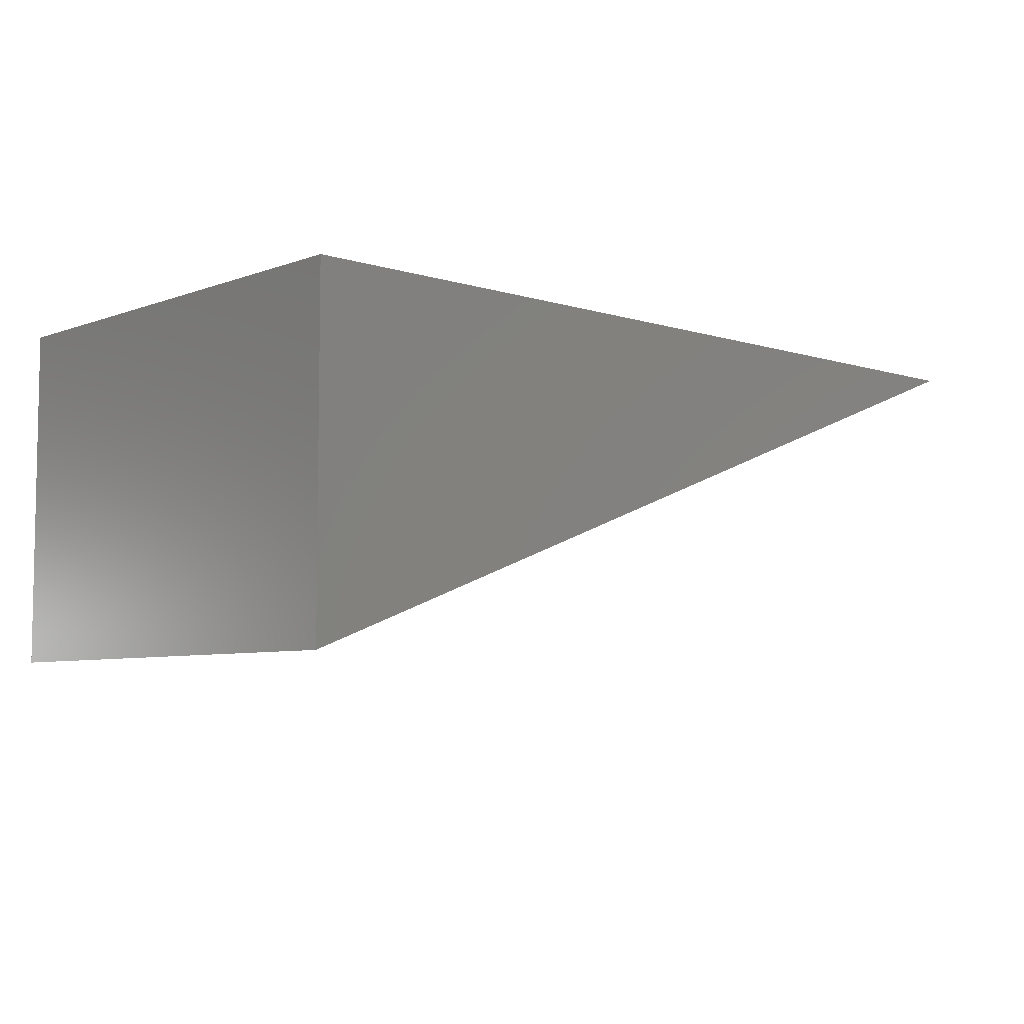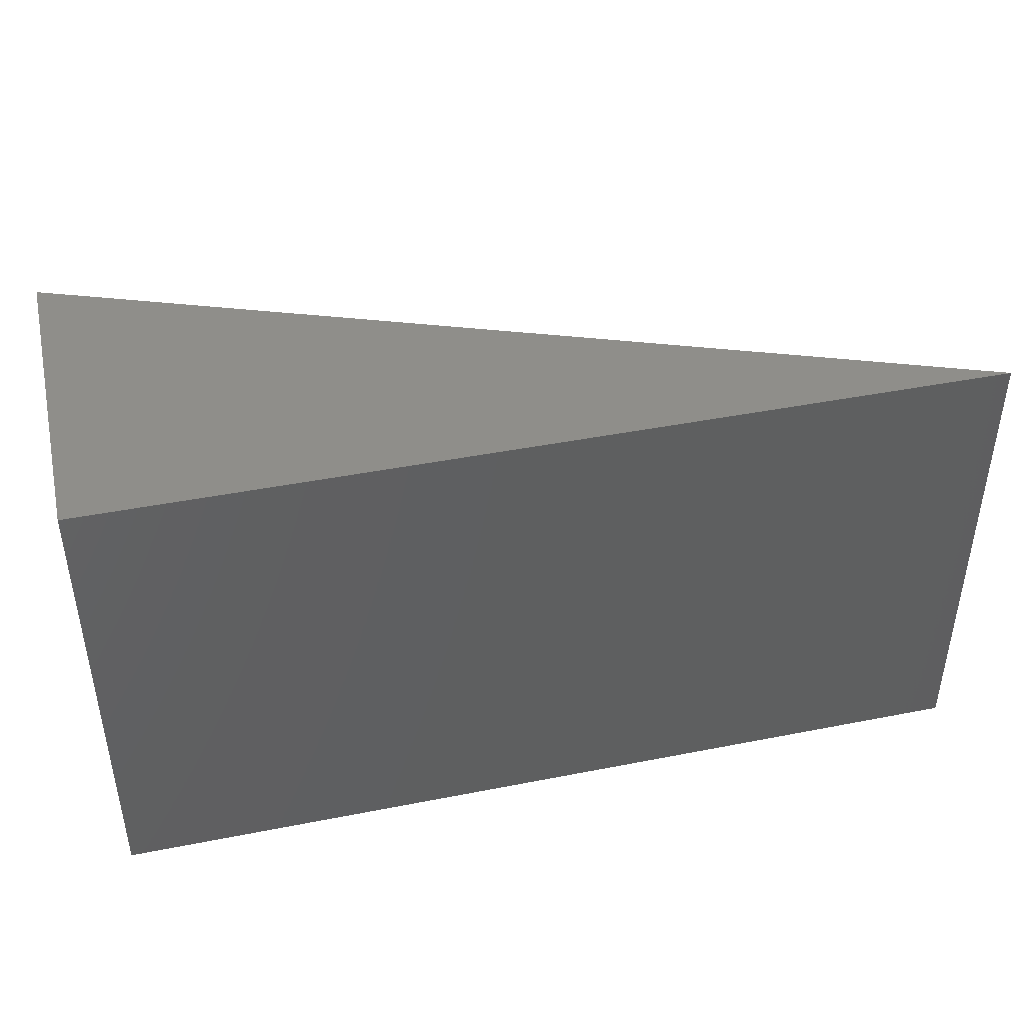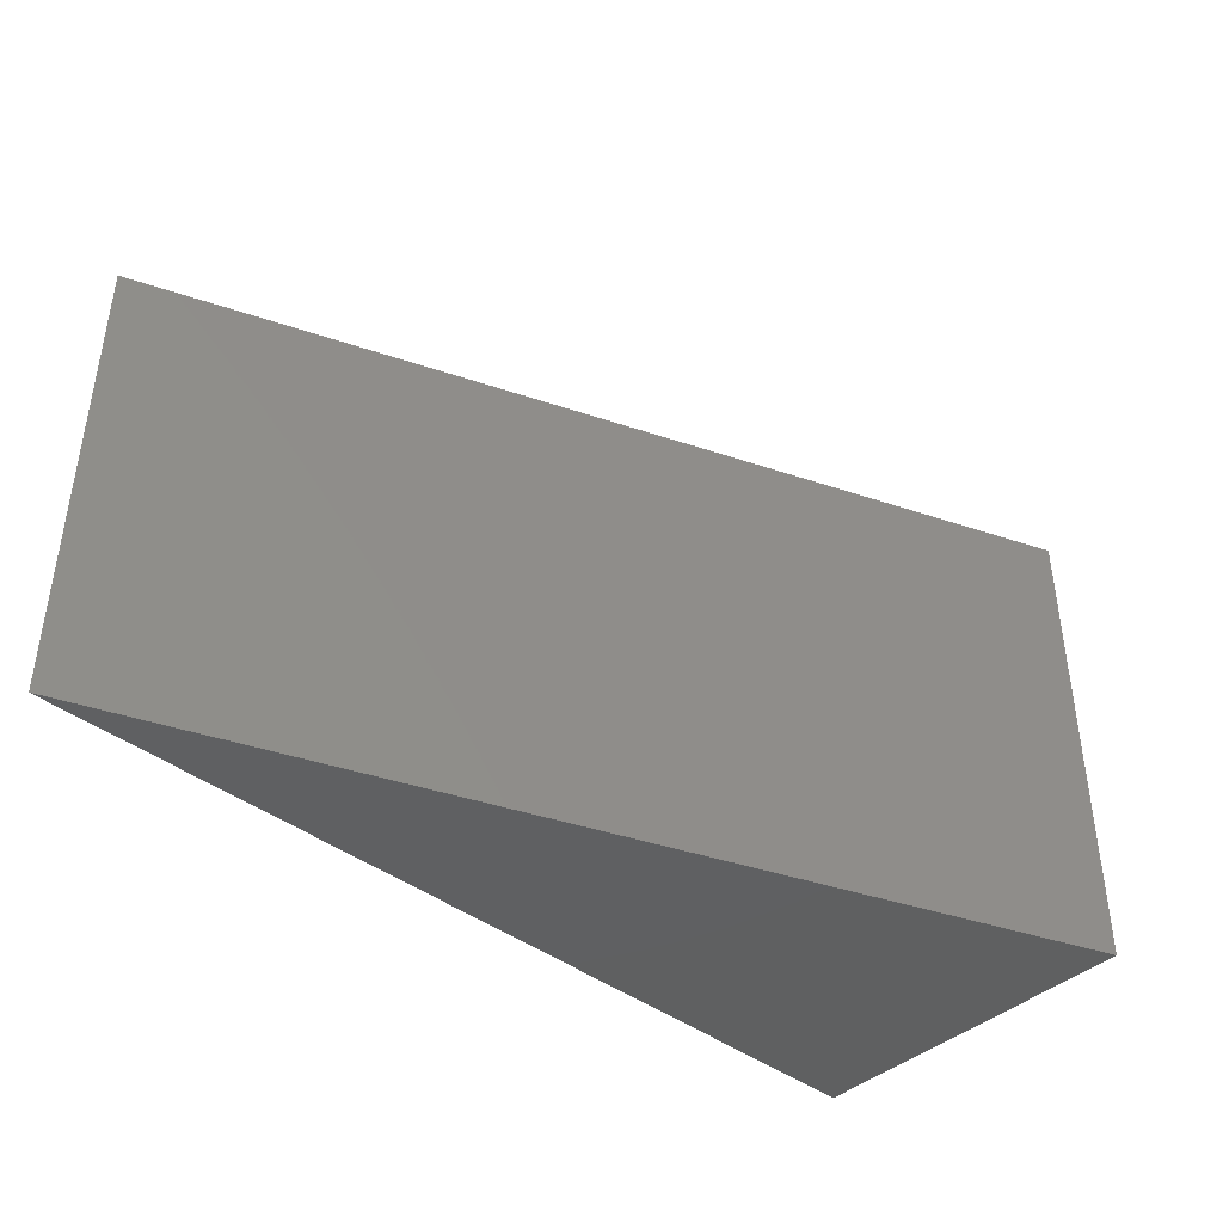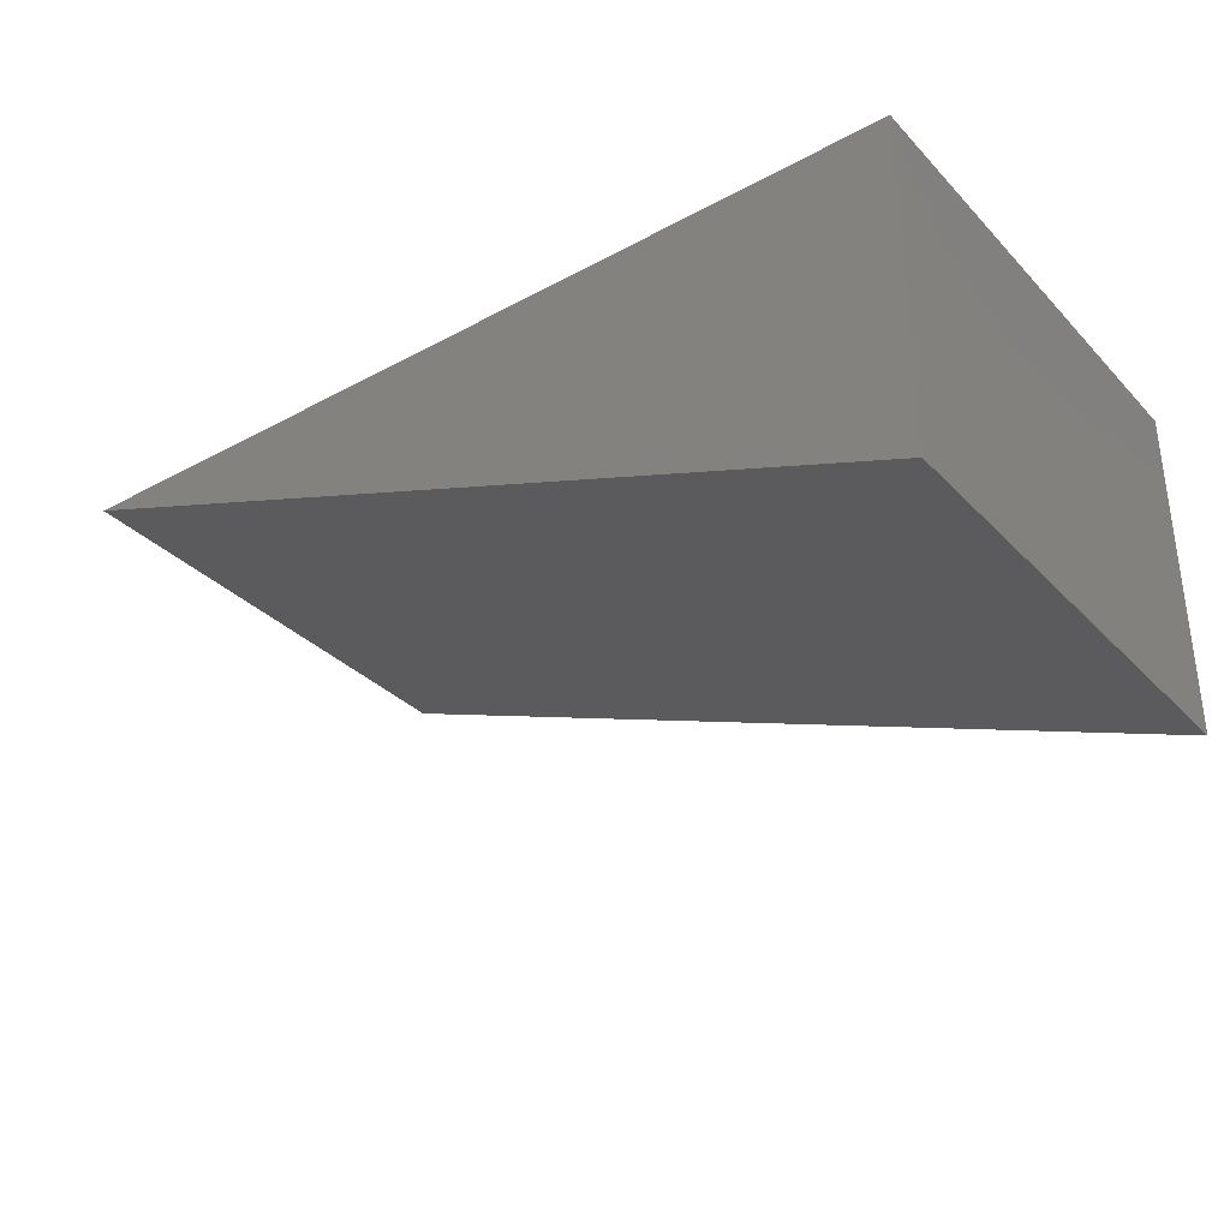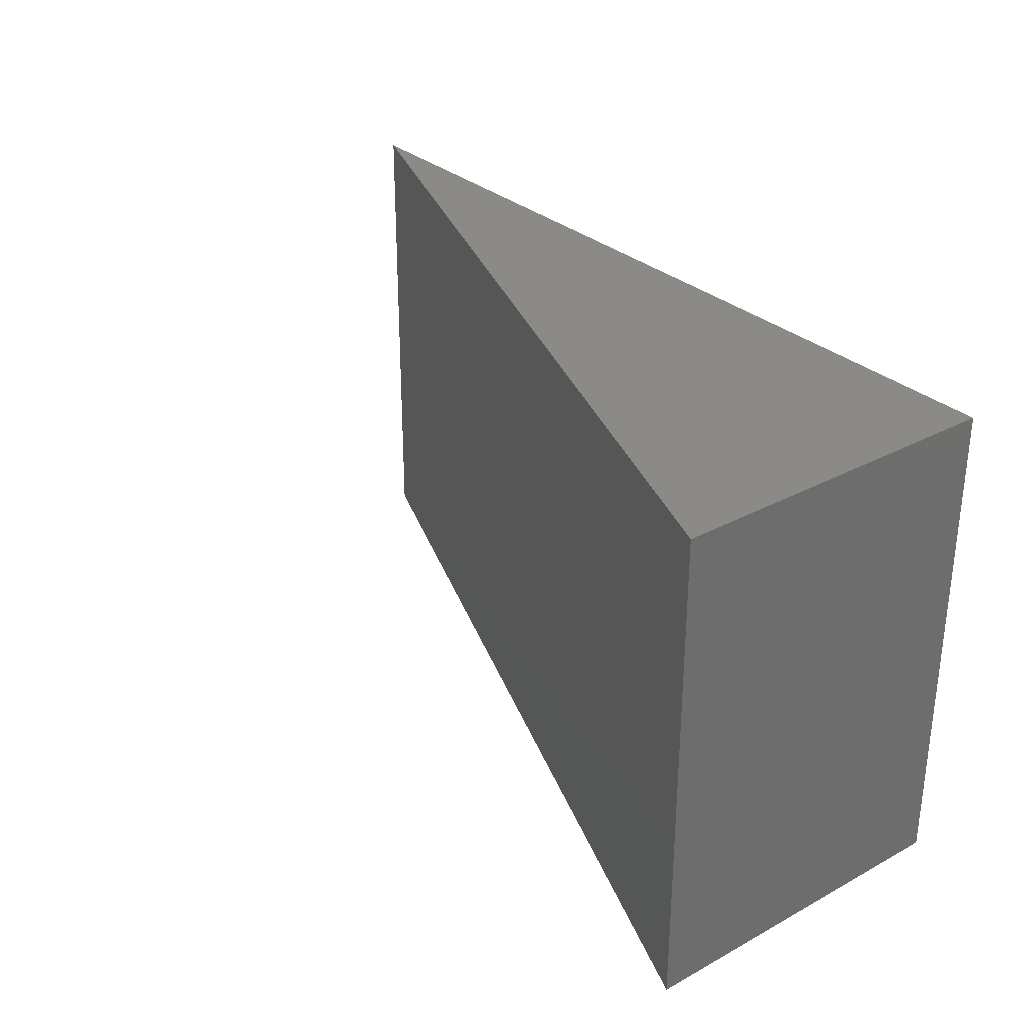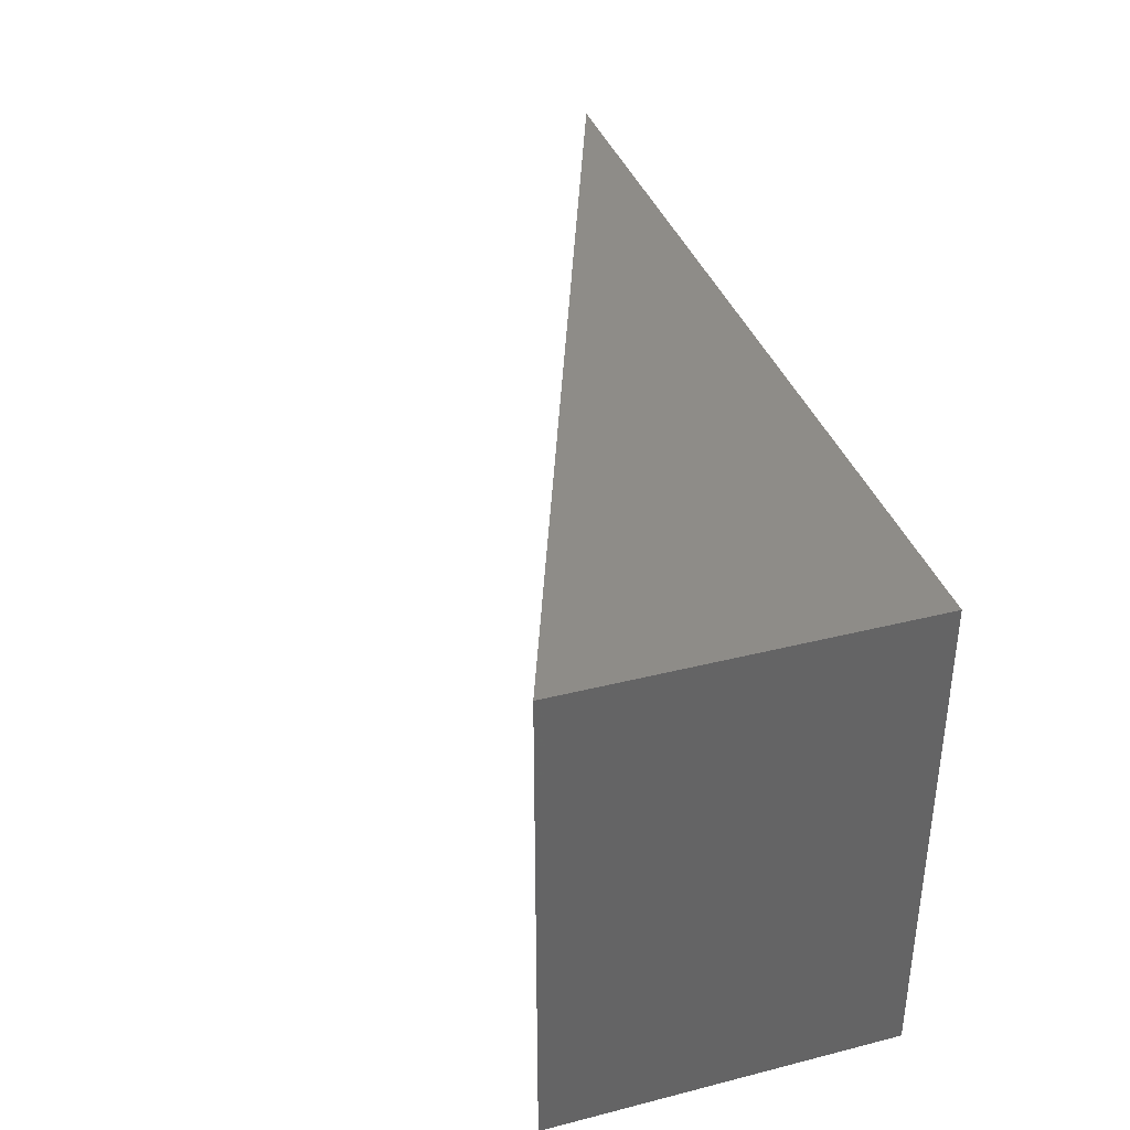
<metadata>
{"format":"stl","ext":"stl","renderer":"f3d","projection":"perspective","resolution":1024,"background":"white","views":[{"elev":-6.3,"azim":-42.8,"up":"+Z"},{"elev":43.4,"azim":-13.1,"up":"+Y"},{"elev":-41.4,"azim":137.0,"up":"+Y"},{"elev":-33.3,"azim":-143.6,"up":"+Z"},{"elev":30.3,"azim":-128.0,"up":"+Y"},{"elev":37.3,"azim":-108.0,"up":"+Y"}]}
</metadata>
<code>
# stl→obj: 6 verts, 8 faces
v 0.03445 -0.0127 -0.00889
v 0.03445 -0.0127 0.00889
v 0.03445 0.0127 -0.00889
v 0.03445 0.0127 0.00889
v 0.08145 -0.0127 0.00889
v 0.08145 0.0127 0.00889
f 1 2 3
f 3 2 4
f 5 1 6
f 6 1 3
f 2 5 4
f 4 5 6
f 1 5 2
f 4 6 3

</code>
